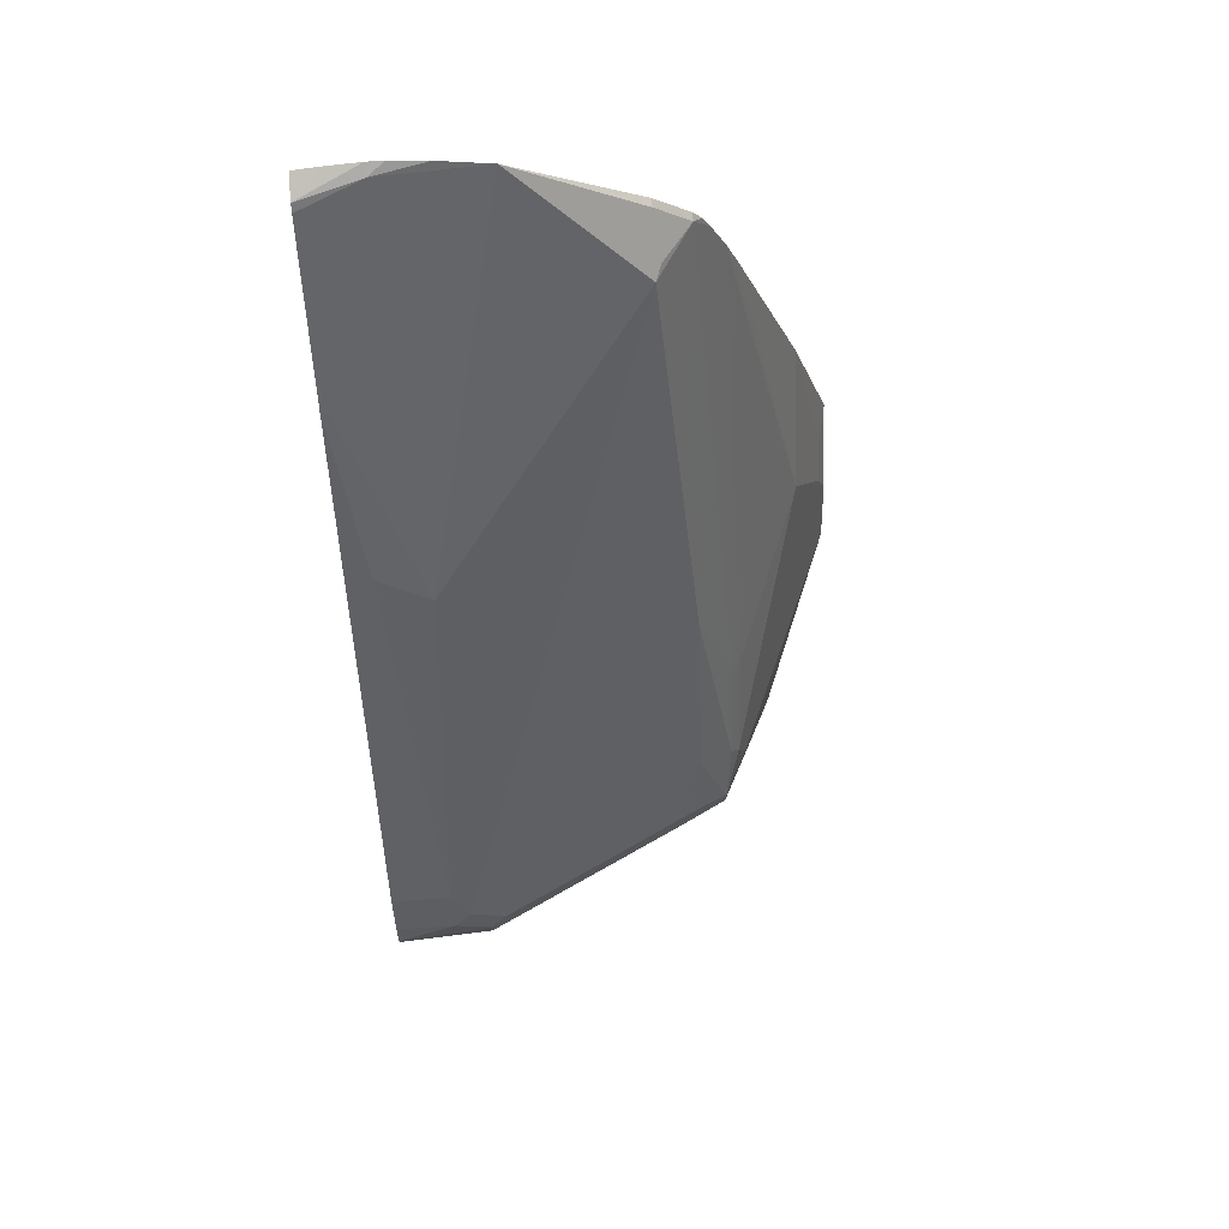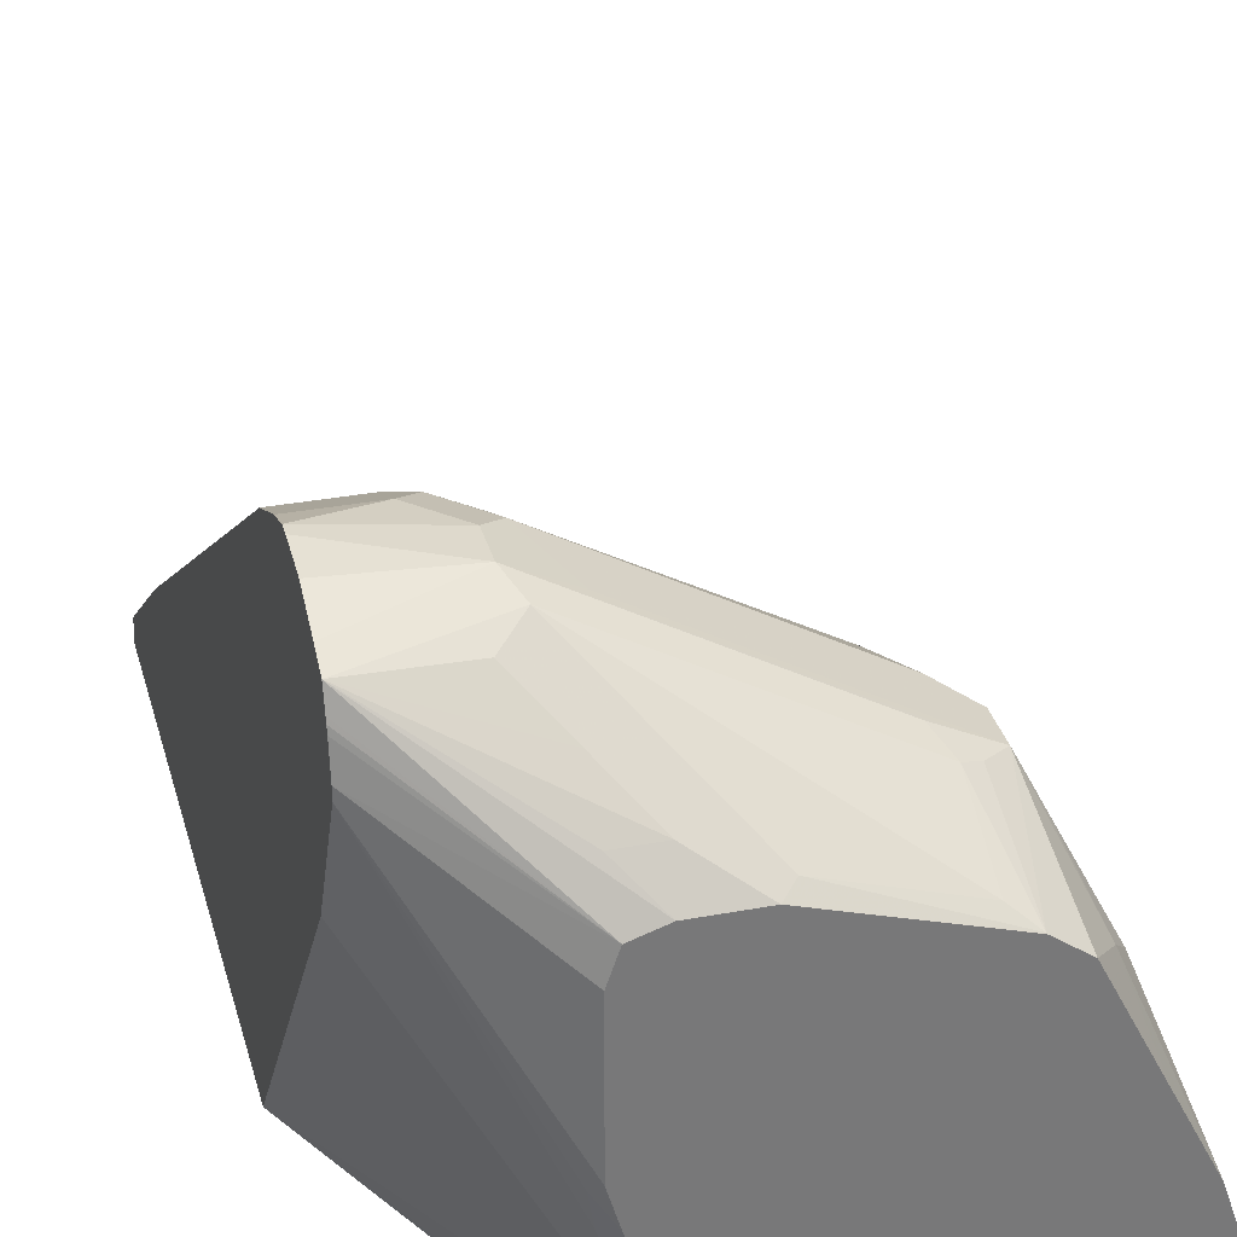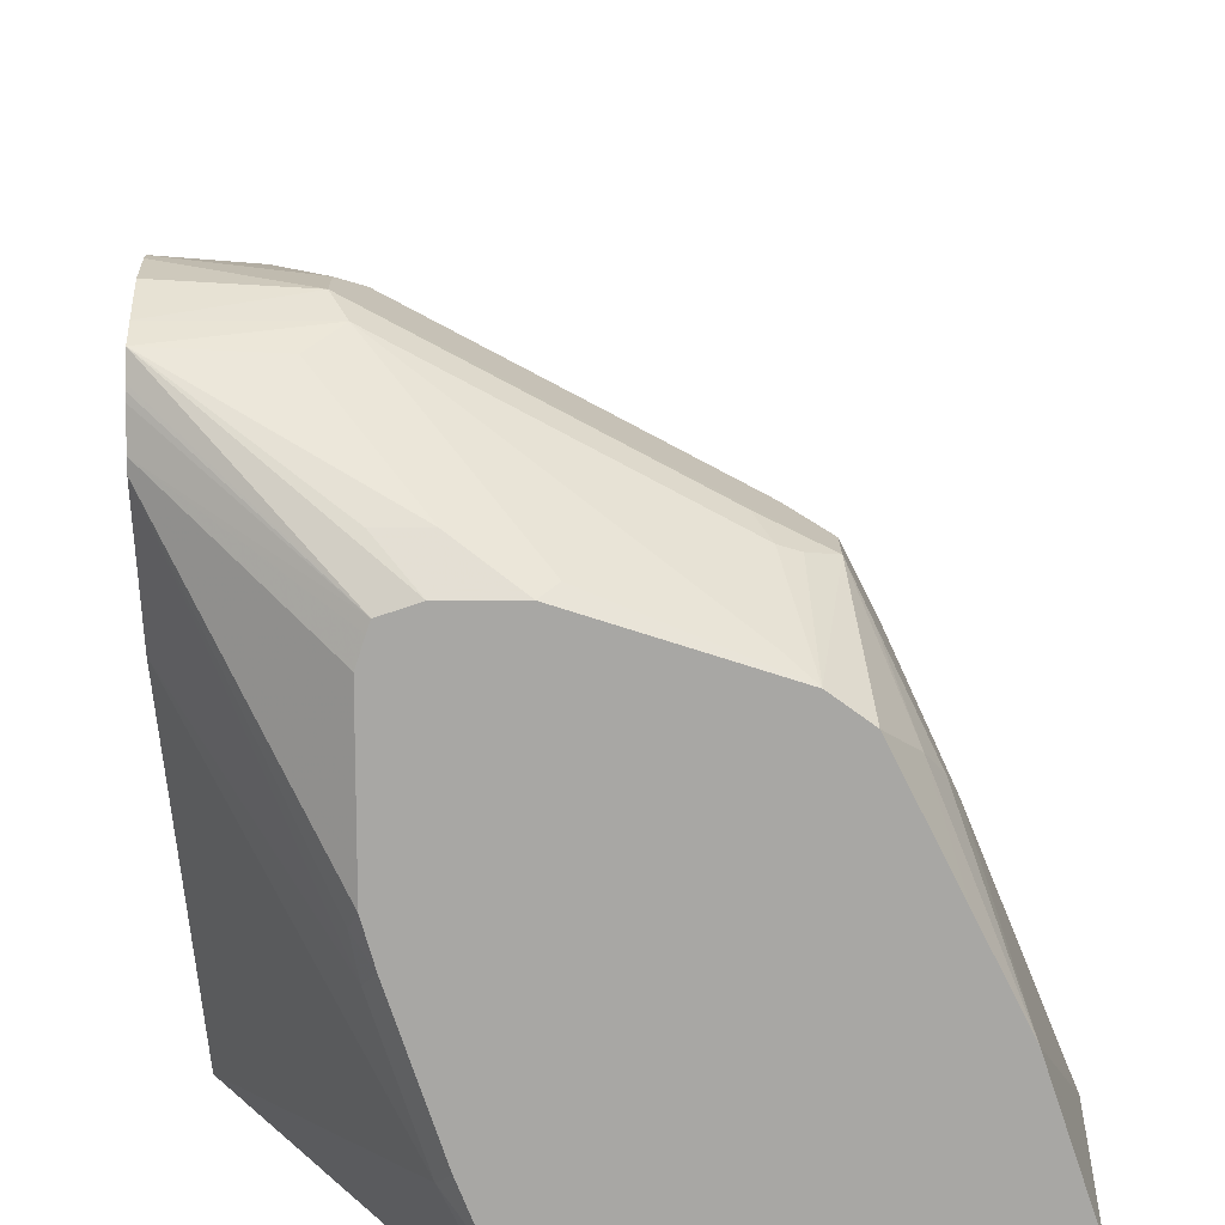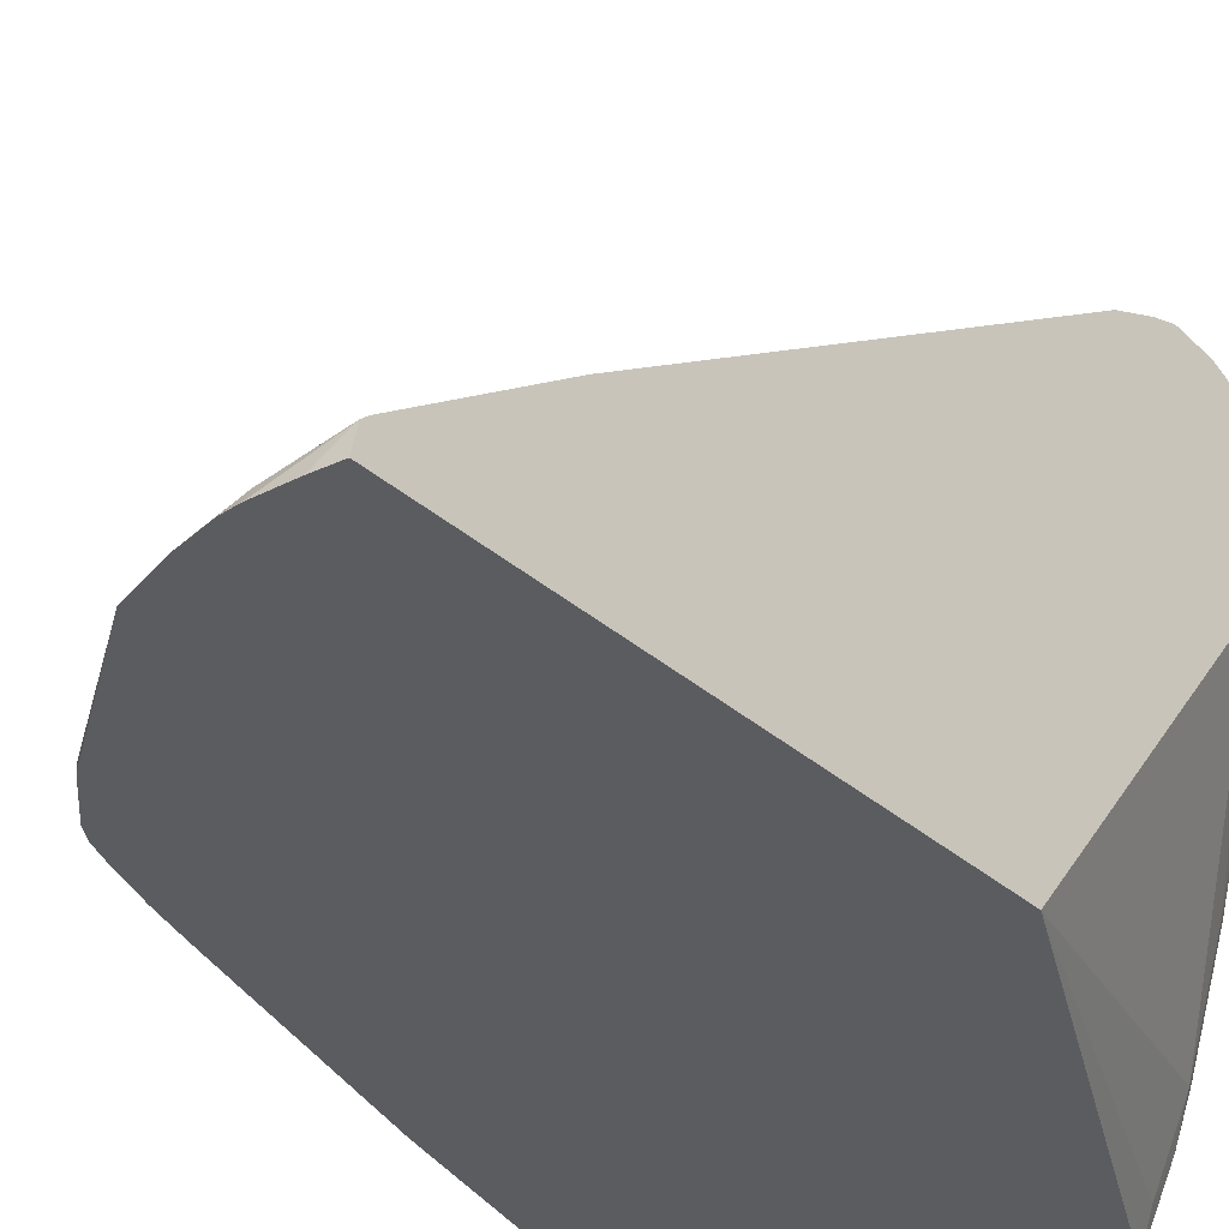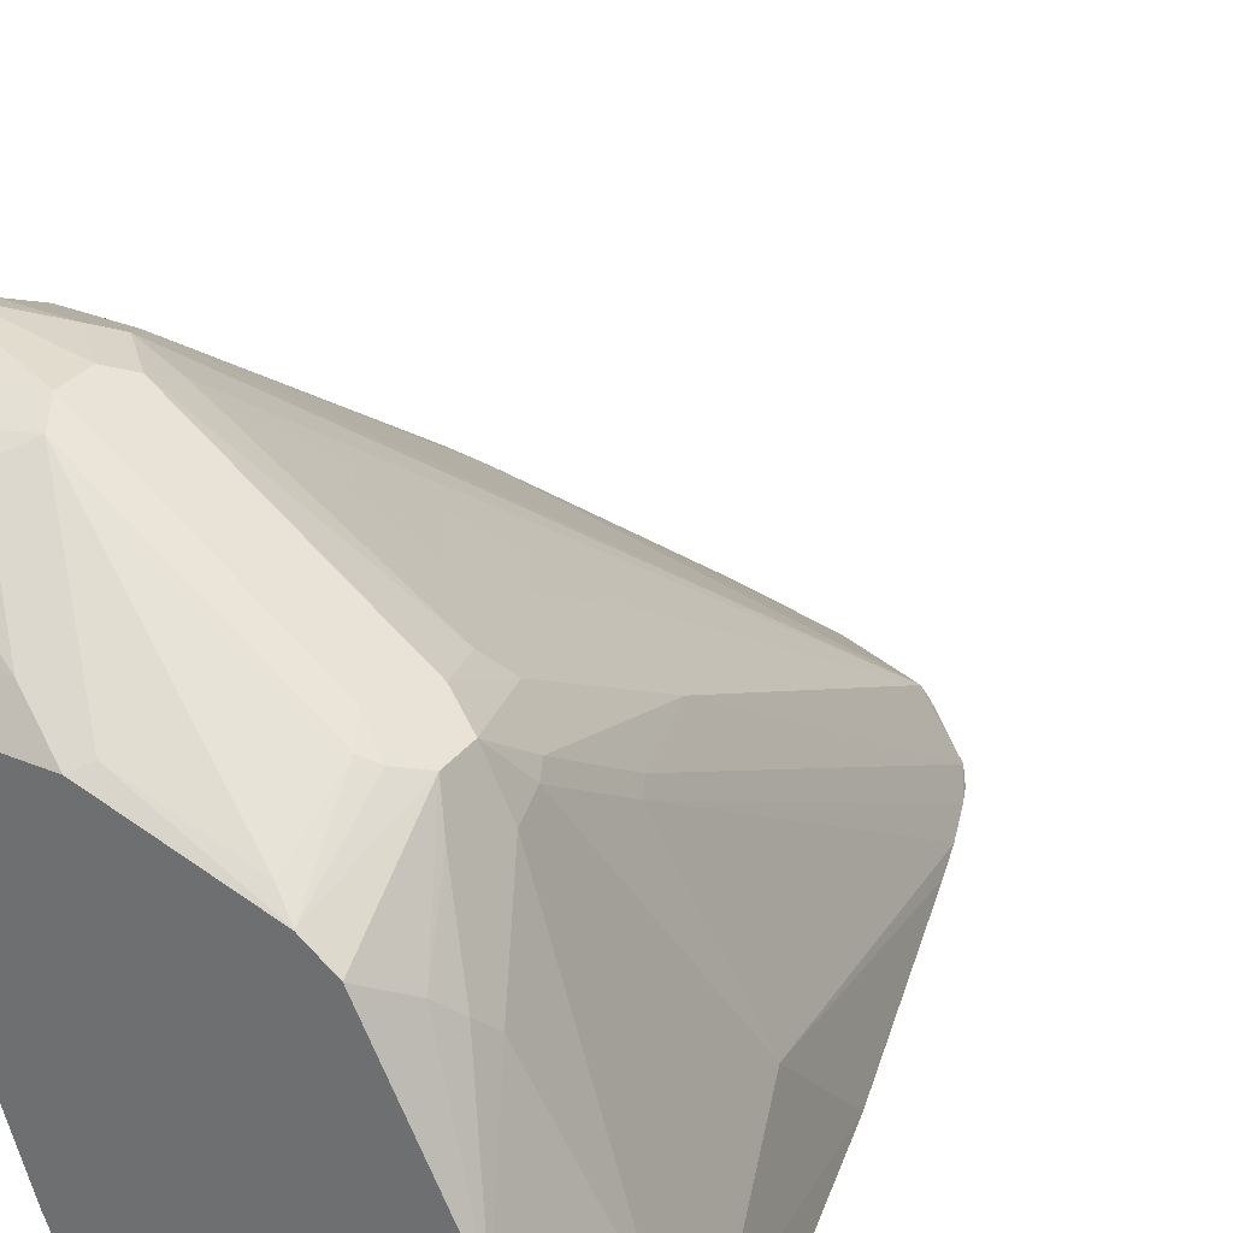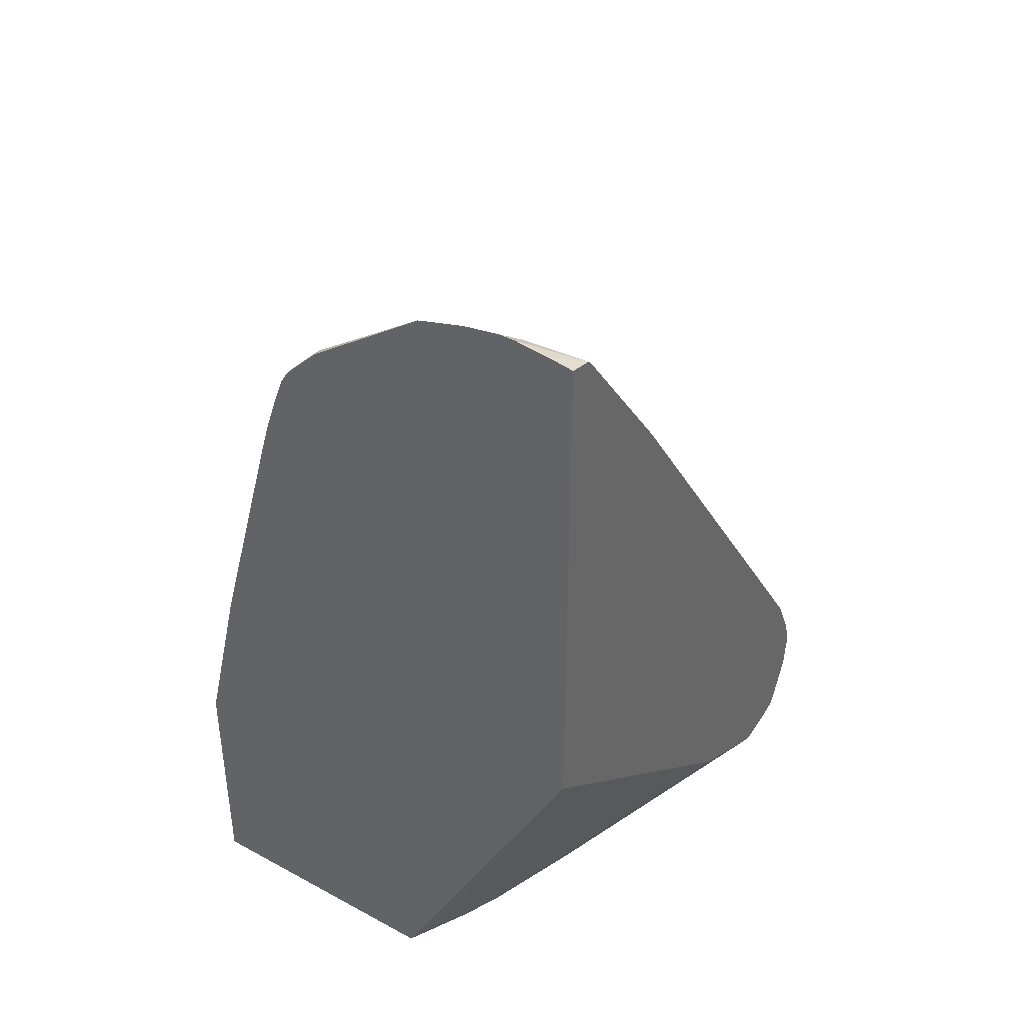
<metadata>
{"format":"obj","ext":"obj","renderer":"f3d","projection":"perspective","resolution":1024,"background":"white","views":[{"elev":76.7,"azim":176.4,"up":"+Z"},{"elev":32.8,"azim":165.5,"up":"+Y"},{"elev":15.5,"azim":179.5,"up":"+Y"},{"elev":-35.2,"azim":41.2,"up":"+Y"},{"elev":30.9,"azim":-149.1,"up":"+Y"},{"elev":40.0,"azim":33.6,"up":"+Z"}]}
</metadata>
<code>
v 0.07595 0.4131 -0.163
v 0.07595 0.4108 -0.1834
v 0.02037 0.4076 -0.1834
v 0.07595 0.4131 -0.1574
v 0.07595 0.4023 -0.2029
v -0.006796 0.394 -0.1834
v 0.01018 0.4025 -0.1528
v 0.02037 0.4076 -0.163
v 0.01358 0.4008 -0.1969
v -0.1019 0.3464 -0.2038
v -0.1155 0.3396 -0.2038
v 0.04074 0.4076 -0.1426
v 0.07595 0.4076 -0.1426
v 0.07595 0.397 -0.2138
v -0.1291 0.3328 -0.2038
v -0.1121 0.3413 -0.1732
v -0.1019 0.3337 -0.1426
v 0.01018 0.3923 -0.1324
v 0.03055 0.4025 -0.1324
v 0.02716 0.394 -0.2105
v -0.006796 0.3804 -0.2174
v -0.0272 0.36 -0.2377
v -0.1087 0.3193 -0.2581
v -0.1087 0.3396 -0.2174
v -0.1172 0.3362 -0.2139
v 0.07595 0.394 -0.1155
v 0.006785 0.3736 -0.231
v 0.07595 0.3872 -0.217
v 0.004896 0.3309 -0.2652
v 0.0003506 0.3325 -0.2652
v -0.01038 0.3361 -0.2652
v 0.006785 0.3532 -0.2513
v -0.01359 0.3532 -0.2513
v -0.1197 0.3108 -0.2649
v -0.1359 0.2987 -0.2652
v -0.1503 0.2853 -0.2445
v -0.1375 0.3159 -0.2139
v -0.1579 0.2751 -0.2343
v -0.1358 0.3193 -0.2038
v -0.1291 0.3328 -0.1834
v -0.1121 0.3311 -0.1528
v -0.1121 0.3209 -0.1324
v -0.1121 0.2598 -0.03053
v -0.09168 0.1376 0.1936
v -0.07131 0.2598 0.01018
v -0.07131 0.3209 -0.09166
v 0.04074 0.394 -0.1155
v -0.04042 0.3361 -0.2652
v -0.04757 0.3396 -0.2581
v 0.06111 0.2514 0.08829
v 0.07595 0.1873 0.1755
v 0.07595 0.3848 -0.2178
v 0.006429 0.3264 -0.2652
v 0.07595 0.3816 -0.2186
v 0.07595 0.3668 -0.2214
v -0.1199 0.3104 -0.2652
v -0.1628 0.2449 -0.2652
v -0.1832 0.2042 -0.2652
v -0.163 0.2649 -0.2241
v -0.1358 0.3193 -0.1834
v -0.1375 0.3082 -0.163
v -0.1325 0.3108 -0.1528
v -0.1121 0.107 0.1936
v -0.1325 0.27 -0.09166
v -0.09508 0.1291 0.197
v -0.09168 0.107 0.2139
v -0.01958 0.1022 0.2641
v 0.03055 0.2598 0.07131
v 0.0713 0.1885 0.1732
v 0.07595 0.1204 0.2631
v 0.009989 0.3157 -0.2652
v 0.07595 0.3612 -0.2214
v -0.2038 0.1427 -0.2652
v -0.1834 0.2038 -0.2649
v -0.2038 0.163 -0.2038
v -0.1426 0.3057 -0.1834
v -0.1375 0.2675 -0.1019
v -0.163 0.2446 -0.163
v -0.1783 0.186 -0.1222
v -0.1783 0.1656 -0.08151
v -0.1217 0.1022 0.1744
v -0.1172 0.1022 0.1856
v -0.1121 0.1022 0.1936
v -0.1013 0.1022 0.2044
v -0.09168 0.1022 0.2139
v 0.009989 0.1022 0.2718
v 0.04074 0.1087 0.2717
v 0.07595 0.1167 0.267
v 0.009989 0.2449 -0.2652
v 0.01018 0.2191 -0.2547
v 0.01358 0.2378 -0.2581
v 0.07595 0.2989 -0.1902
v -0.2038 0.1023 -0.2652
v -0.2038 0.1427 -0.163
v -0.1309 0.1022 0.1482
v -0.1279 0.1022 0.1568
v -0.1783 0.1452 -0.0611
v -0.138 0.1022 0.1242
v -0.1987 0.1452 -0.1426
v -0.1987 0.1248 -0.1222
v 0.03099 0.1022 0.2749
v 0.04074 0.1022 0.2749
v 0.06141 0.1022 0.2724
v 0.07595 0.1022 0.27
v 0.005088 0.2267 -0.2649
v 0.004759 0.2265 -0.2652
v -0.01019 0.1579 -0.2547
v 0.07595 0.1022 -0.03714
v -0.2036 0.1022 -0.2652
v -0.2038 0.1022 -0.2652
v -0.2038 0.1022 -0.1225
v -0.1783 0.1044 -0.02033
v -0.1783 0.1022 -0.01811
v -0.01528 0.1656 -0.2649
v -0.01561 0.1653 -0.2652
v -0.03059 0.1172 -0.2547
v -0.02566 0.14 -0.2652
v -0.04472 0.1022 -0.2649
v -0.04494 0.1022 -0.2652
f 63 77 81
f 63 64 77
f 63 66 65
f 63 84 66
f 63 82 83
f 63 81 82
f 62 77 64
f 61 80 77
f 61 79 80
f 61 78 79
f 63 83 84
f 66 84 85
f 67 84 83
f 67 85 84
f 67 83 82
f 67 82 81
f 67 81 96
f 67 95 98
f 67 98 113
f 67 113 111
f 67 111 110
f 67 110 109
f 67 109 119
f 61 76 78
f 67 119 118
f 66 85 67
f 67 96 95
f 47 68 50
f 60 76 61
f 67 118 108
f 38 58 59
f 40 60 61
f 40 61 62
f 40 62 43
f 40 43 42
f 40 42 41
f 43 63 44
f 43 62 64
f 43 64 63
f 44 63 65
f 44 65 66
f 61 77 62
f 44 66 67
f 44 68 47
f 50 68 69
f 50 69 51
f 51 69 70
f 53 55 71
f 55 72 89
f 55 89 71
f 58 73 74
f 58 74 75
f 58 75 59
f 59 75 76
f 59 76 60
f 44 67 68
f 67 108 104
f 86 101 87
f 67 103 102
f 88 102 103
f 88 103 104
f 89 91 105
f 89 105 106
f 90 107 114
f 90 114 105
f 90 105 91
f 90 92 107
f 92 108 107
f 93 109 110
f 94 111 100
f 94 100 99
f 87 102 88
f 97 112 98
f 98 112 113
f 100 111 113
f 100 113 112
f 105 114 115
f 105 115 106
f 107 116 117
f 107 117 115
f 107 115 114
f 107 108 116
f 108 118 116
f 116 118 117
f 38 60 39
f 97 100 112
f 67 104 103
f 87 101 102
f 80 99 100
f 67 102 101
f 67 101 86
f 67 86 87
f 67 87 68
f 68 87 69
f 69 87 70
f 70 87 88
f 72 90 91
f 72 91 89
f 72 92 90
f 73 93 110
f 73 110 111
f 80 100 97
f 73 111 94
f 117 118 119
f 73 75 74
f 75 94 76
f 76 94 78
f 77 80 95
f 77 95 96
f 77 96 81
f 78 94 79
f 79 94 80
f 80 97 98
f 80 98 95
f 80 94 99
f 73 94 75
f 38 59 60
f 9 21 22
f 36 58 38
f 4 8 12
f 6 15 16
f 6 16 7
f 7 16 17
f 7 17 18
f 7 18 19
f 7 19 12
f 7 12 8
f 9 14 20
f 9 20 27
f 9 27 21
f 9 22 23
f 9 23 24
f 10 24 25
f 10 25 11
f 11 25 15
f 12 19 13
f 13 19 26
f 14 27 20
f 14 28 29
f 14 29 30
f 14 30 31
f 14 31 32
f 14 32 33
f 14 33 27
f 4 12 13
f 3 15 6
f 3 11 15
f 3 10 11
f 36 38 37
f 1 2 3
f 1 3 8
f 1 8 4
f 1 4 13
f 1 13 26
f 1 26 51
f 1 51 70
f 1 70 88
f 1 88 104
f 1 104 108
f 1 108 92
f 15 25 34
f 1 92 72
f 1 55 54
f 1 54 52
f 1 52 28
f 1 28 14
f 1 14 5
f 1 5 2
f 2 5 3
f 3 6 7
f 3 7 8
f 3 5 9
f 3 9 24
f 3 24 10
f 1 72 55
f 15 34 35
f 5 14 9
f 15 36 37
f 29 53 71
f 29 71 89
f 29 89 106
f 29 106 115
f 29 115 117
f 29 117 119
f 29 119 109
f 29 109 93
f 29 93 73
f 29 73 58
f 29 58 57
f 29 57 35
f 28 52 29
f 29 35 56
f 29 48 31
f 29 31 30
f 29 52 54
f 29 54 55
f 29 55 53
f 31 48 33
f 31 33 32
f 34 49 48
f 34 48 56
f 15 35 36
f 35 57 36
f 36 57 58
f 29 56 48
f 27 33 48
f 34 56 35
f 26 47 50
f 26 50 51
f 15 37 38
f 15 39 60
f 15 60 40
f 15 40 16
f 16 40 41
f 16 41 17
f 17 41 42
f 17 42 43
f 17 43 44
f 17 44 45
f 17 45 46
f 17 46 18
f 15 38 39
f 18 45 44
f 18 44 19
f 19 47 26
f 19 44 47
f 21 27 22
f 22 27 48
f 22 48 49
f 22 49 23
f 23 49 34
f 23 34 24
f 24 34 25
f 18 46 45

</code>
